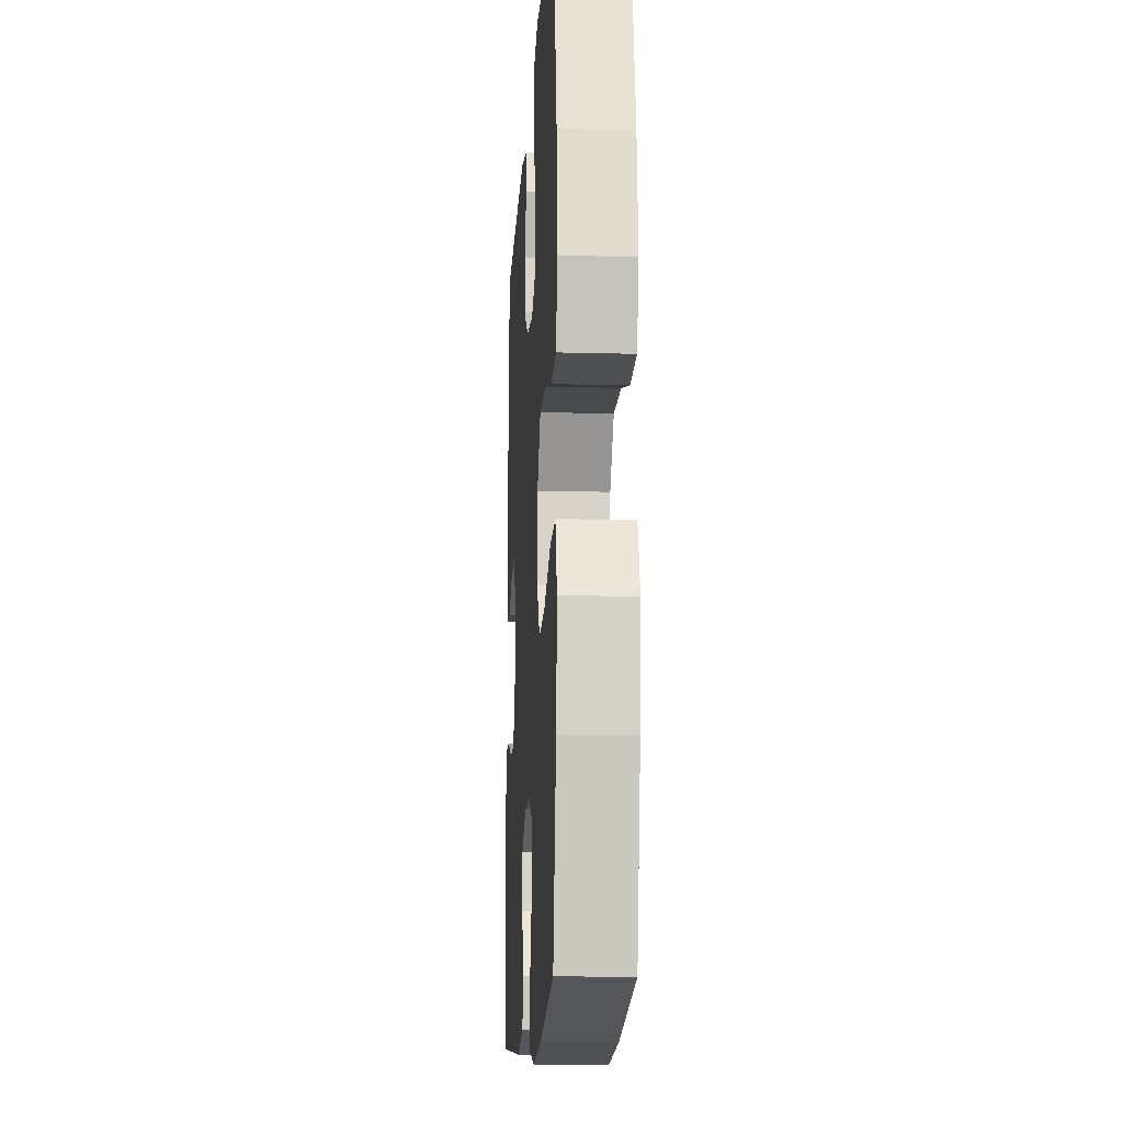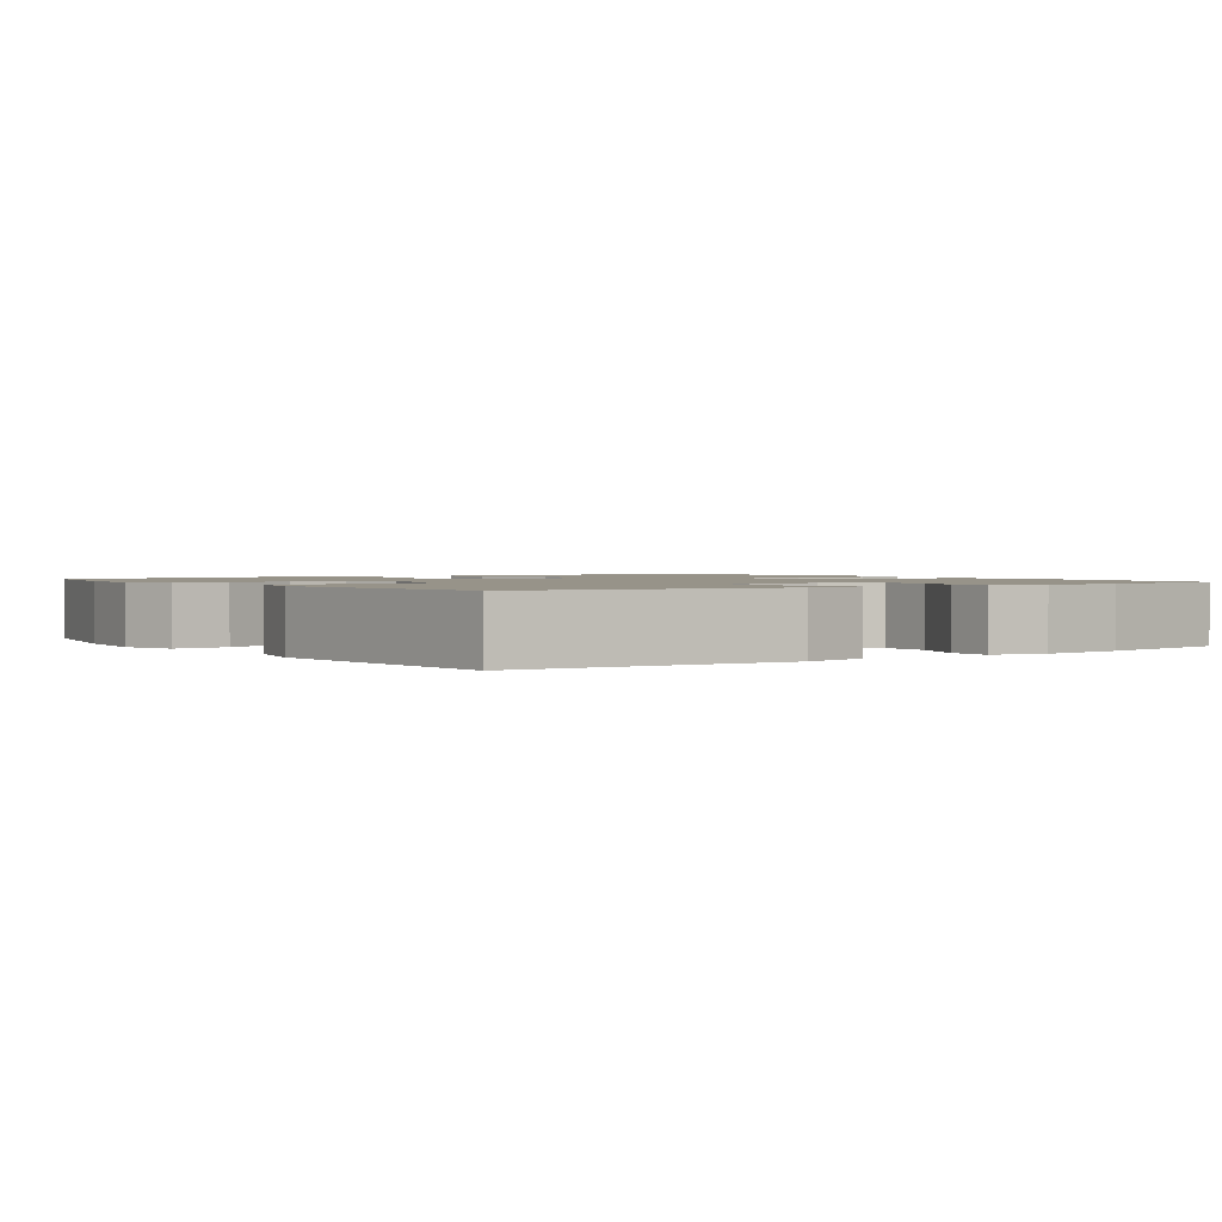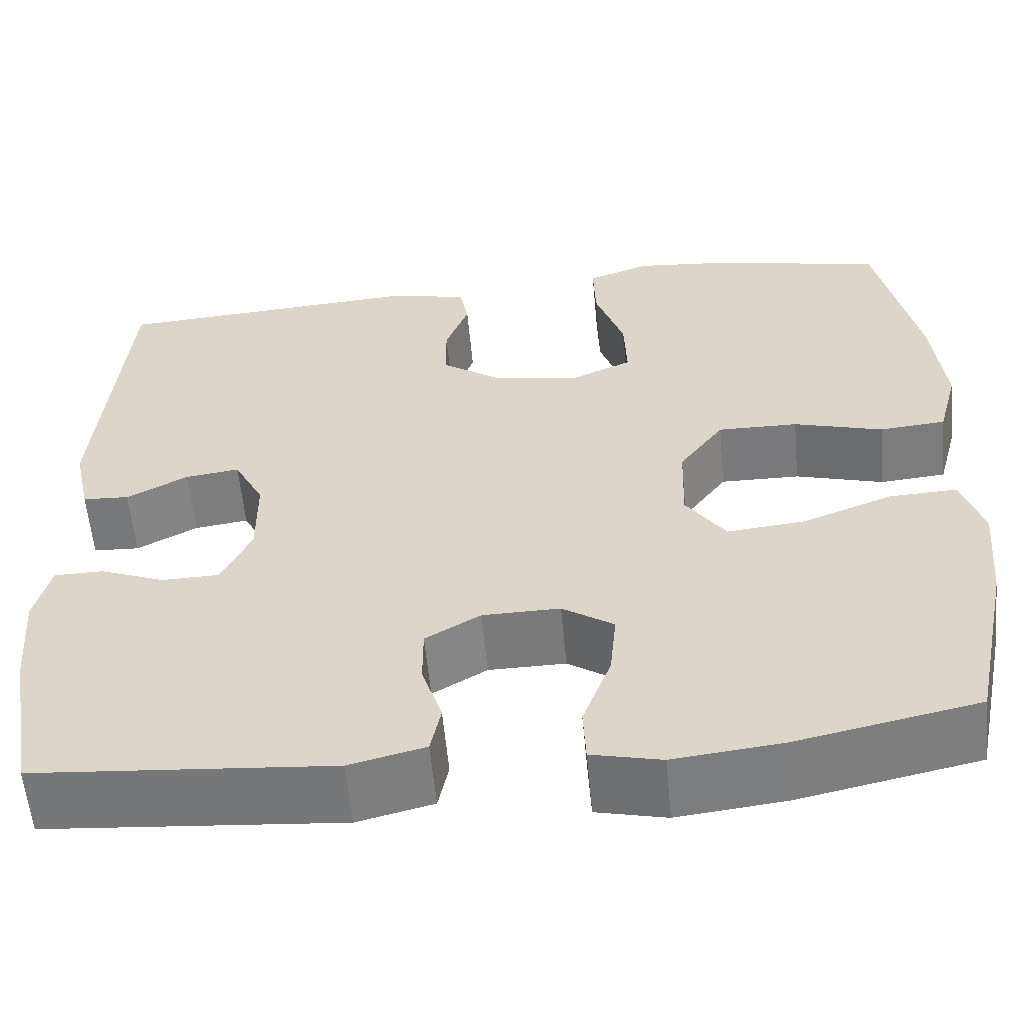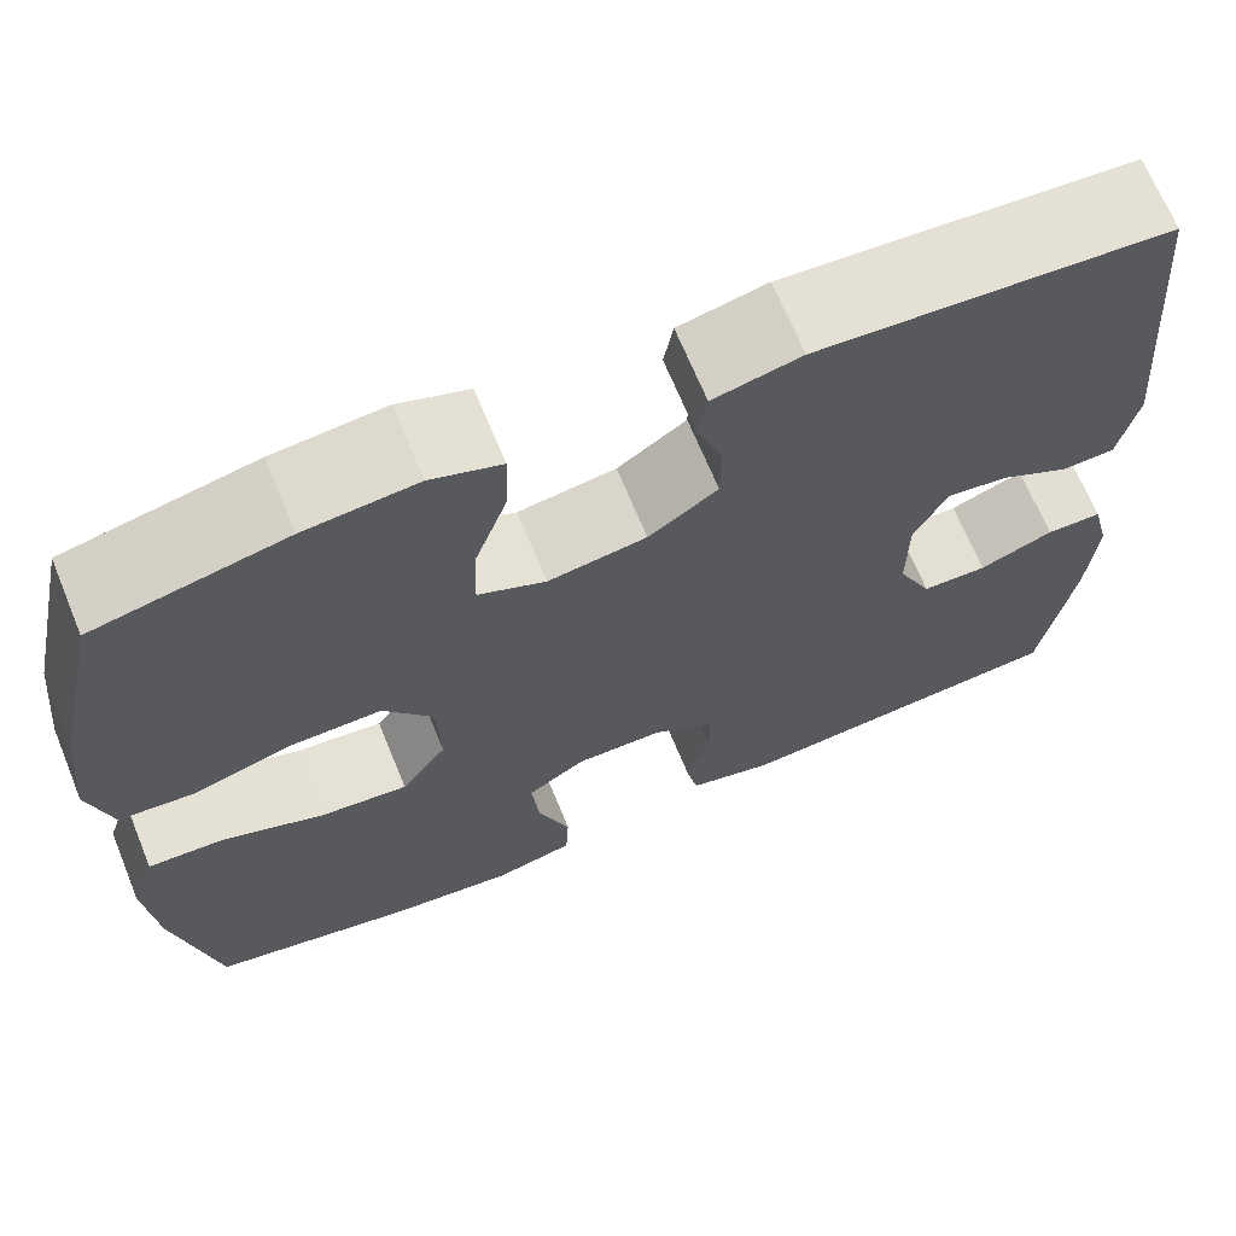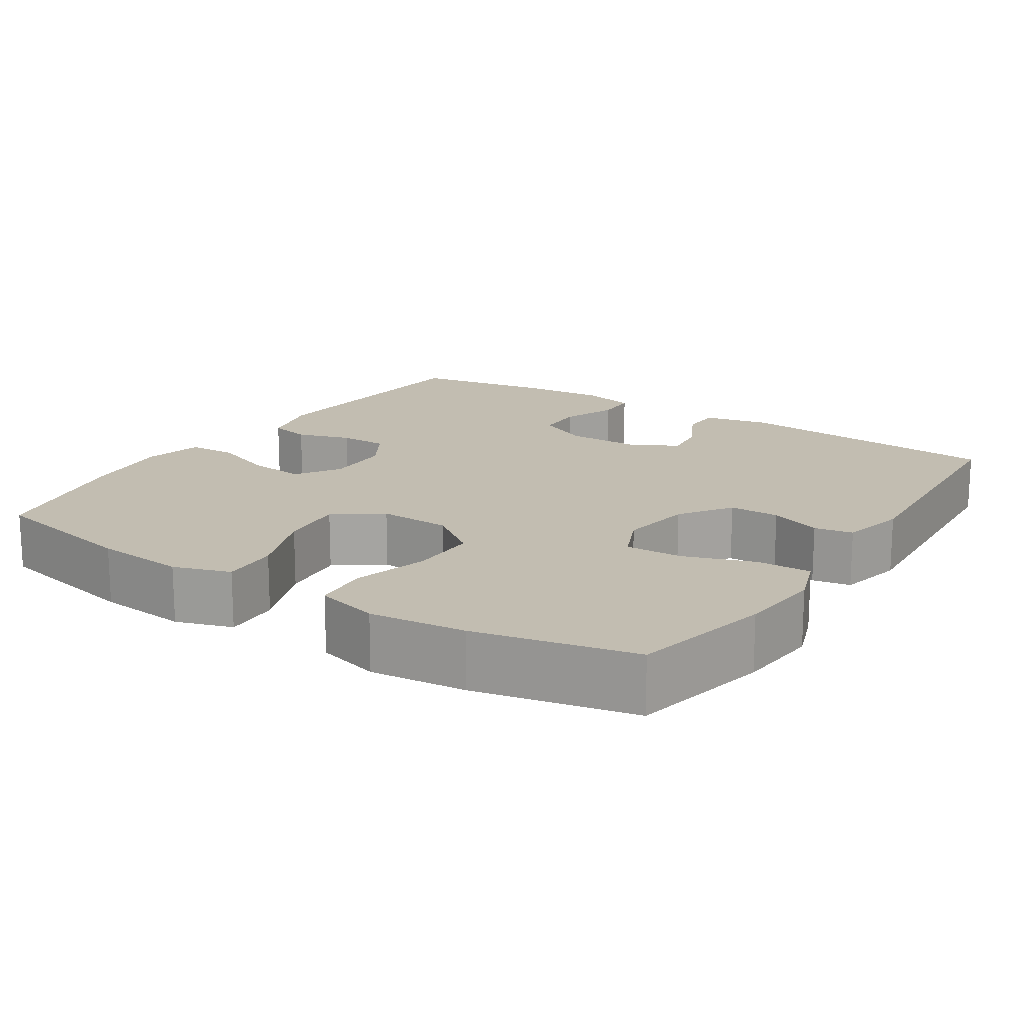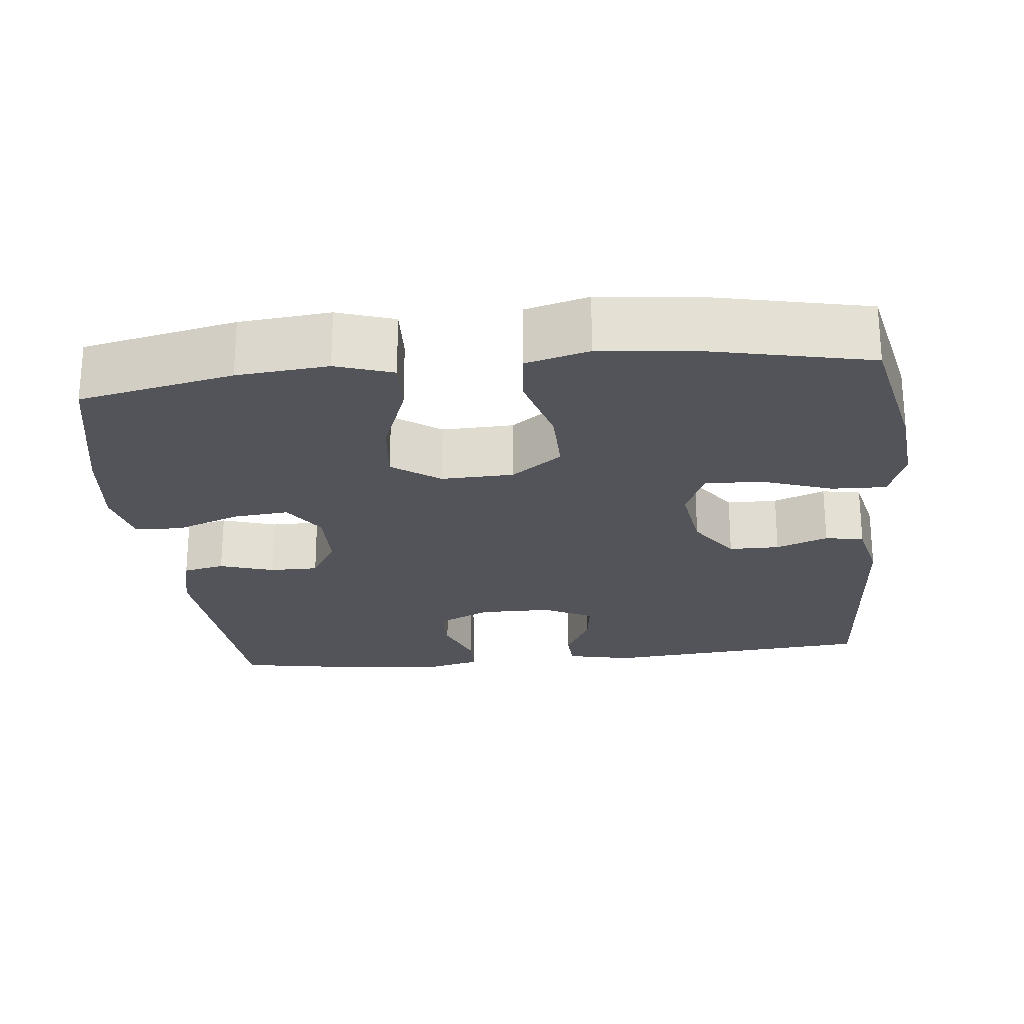
<metadata>
{"format":"obj","ext":"obj","renderer":"f3d","projection":"perspective","resolution":1024,"background":"white","views":[{"elev":-13.7,"azim":-93.5,"up":"+Z"},{"elev":1.5,"azim":55.0,"up":"+Y"},{"elev":-58.0,"azim":-174.7,"up":"+Z"},{"elev":67.8,"azim":-22.3,"up":"+Z"},{"elev":16.8,"azim":-56.9,"up":"+Y"},{"elev":-23.8,"azim":-84.0,"up":"+Y"}]}
</metadata>
<code>
o path634
v 0.5416 0.0375 -0.306
v 0.5506 0.0375 -0.1923
v 0.5324 0.0375 -0.1197
v 0.4762 0.0375 -0.1188
v 0.4015 0.0375 -0.1477
v 0.3358 0.0375 -0.1463
v 0.3015 0.0375 -0.07494
v 0.3021 0.0375 0.02472
v 0.3362 0.0375 0.09052
v 0.3984 0.0375 0.08199
v 0.4683 0.0375 0.04521
v 0.5215 0.0375 0.04793
v 0.5406 0.0375 0.1368
v 0.5089 0.0375 0.5047
v 0.1545 0.0375 0.5285
v 0.06541 0.0375 0.5083
v 0.05585 0.0375 0.4559
v 0.08241 0.0375 0.3855
v 0.08204 0.0375 0.317
v 0.01226 0.0375 0.2689
v -0.08705 0.0375 0.2541
v -0.1554 0.0375 0.2841
v -0.1525 0.0375 0.362
v -0.1193 0.0375 0.4574
v -0.1169 0.0375 0.5317
v -0.188 0.0375 0.5567
v -0.3014 0.0375 0.5461
v -0.493 0.0375 0.5047
v -0.5399 0.0375 0.2868
v -0.5538 0.0375 0.156
v -0.5306 0.0375 0.06976
v -0.4551 0.0375 0.06305
v -0.3533 0.0375 0.09207
v -0.2617 0.0375 0.09335
v -0.2109 0.0375 0.02437
v -0.2078 0.0375 -0.07365
v -0.2538 0.0375 -0.1385
v -0.3434 0.0375 -0.1293
v -0.4456 0.0375 -0.09017
v -0.523 0.0375 -0.08653
v -0.5484 0.0375 -0.1638
v -0.5368 0.0375 -0.2876
v -0.493 0.0375 -0.497
v -0.2855 0.0375 -0.5408
v -0.1617 0.0375 -0.5547
v -0.08138 0.0375 -0.5361
v -0.07847 0.0375 -0.4714
v -0.1111 0.0375 -0.3843
v -0.1186 0.0375 -0.3079
v -0.05967 0.0375 -0.2691
v 0.02919 0.0375 -0.2702
v 0.09207 0.0375 -0.3074
v 0.09213 0.0375 -0.3734
v 0.06883 0.0375 -0.4468
v 0.08072 0.0375 -0.5033
v 0.1679 0.0375 -0.5248
v 0.5089 0.0375 -0.497
v 0.5416 -0.0375 -0.306
v 0.5506 -0.0375 -0.1923
v 0.5324 -0.0375 -0.1197
v 0.4762 -0.0375 -0.1188
v 0.4015 -0.0375 -0.1477
v 0.3358 -0.0375 -0.1463
v 0.3015 -0.0375 -0.07494
v 0.3021 -0.0375 0.02472
v 0.3362 -0.0375 0.09052
v 0.3984 -0.0375 0.08199
v 0.4683 -0.0375 0.04521
v 0.5215 -0.0375 0.04793
v 0.5406 -0.0375 0.1368
v 0.5089 -0.0375 0.5047
v 0.1545 -0.0375 0.5285
v 0.06541 -0.0375 0.5083
v 0.05585 -0.0375 0.4559
v 0.08241 -0.0375 0.3855
v 0.08204 -0.0375 0.317
v 0.01226 -0.0375 0.2689
v -0.08705 -0.0375 0.2541
v -0.1554 -0.0375 0.2841
v -0.1525 -0.0375 0.362
v -0.1193 -0.0375 0.4574
v -0.1169 -0.0375 0.5317
v -0.188 -0.0375 0.5567
v -0.3014 -0.0375 0.5461
v -0.493 -0.0375 0.5047
v -0.5399 -0.0375 0.2868
v -0.5538 -0.0375 0.156
v -0.5306 -0.0375 0.06976
v -0.4551 -0.0375 0.06305
v -0.3533 -0.0375 0.09207
v -0.2617 -0.0375 0.09335
v -0.2109 -0.0375 0.02437
v -0.2078 -0.0375 -0.07365
v -0.2538 -0.0375 -0.1385
v -0.3434 -0.0375 -0.1293
v -0.4456 -0.0375 -0.09017
v -0.523 -0.0375 -0.08653
v -0.5484 -0.0375 -0.1638
v -0.5368 -0.0375 -0.2876
v -0.493 -0.0375 -0.497
v -0.2855 -0.0375 -0.5408
v -0.1617 -0.0375 -0.5547
v -0.08138 -0.0375 -0.5361
v -0.07847 -0.0375 -0.4714
v -0.1111 -0.0375 -0.3843
v -0.1186 -0.0375 -0.3079
v -0.05967 -0.0375 -0.2691
v 0.02919 -0.0375 -0.2702
v 0.09207 -0.0375 -0.3074
v 0.09213 -0.0375 -0.3734
v 0.06883 -0.0375 -0.4468
v 0.08072 -0.0375 -0.5033
v 0.1679 -0.0375 -0.5248
v 0.5089 -0.0375 -0.497
v -0.2855 0.0375 -0.5408
v -0.1617 0.0375 -0.5547
v -0.08138 0.0375 -0.5361
v -0.08138 0.0375 -0.5361
v -0.07847 0.0375 -0.4714
v 0.08072 0.0375 -0.5033
v 0.08072 0.0375 -0.5033
v 0.1679 0.0375 -0.5248
v -0.493 0.0375 -0.497
v -0.493 0.0375 -0.497
v 0.06883 0.0375 -0.4468
v 0.5089 0.0375 -0.497
v 0.5089 0.0375 -0.497
v -0.1111 0.0375 -0.3843
v 0.09213 0.0375 -0.3734
v 0.5416 0.0375 -0.306
v -0.5368 0.0375 -0.2876
v -0.1186 0.0375 -0.3079
v -0.1186 0.0375 -0.3079
v 0.09207 0.0375 -0.3074
v -0.05967 0.0375 -0.2691
v 0.02919 0.0375 -0.2702
v 0.5506 0.0375 -0.1923
v -0.5484 0.0375 -0.1638
v 0.5324 0.0375 -0.1197
v 0.5324 0.0375 -0.1197
v -0.523 0.0375 -0.08653
v -0.523 0.0375 -0.08653
v -0.2538 0.0375 -0.1385
v -0.2538 0.0375 -0.1385
v -0.3434 0.0375 -0.1293
v 0.4015 0.0375 -0.1477
v 0.3358 0.0375 -0.1463
v 0.3358 0.0375 -0.1463
v 0.4762 0.0375 -0.1188
v 0.3015 0.0375 -0.07494
v -0.2078 0.0375 -0.07365
v -0.4456 0.0375 -0.09017
v 0.3021 0.0375 0.02472
v -0.2109 0.0375 0.02437
v -0.2617 0.0375 0.09335
v 0.3362 0.0375 0.09052
v 0.3362 0.0375 0.09052
v 0.3984 0.0375 0.08199
v 0.4683 0.0375 0.04521
v 0.5215 0.0375 0.04793
v 0.5215 0.0375 0.04793
v 0.5406 0.0375 0.1368
v -0.5306 0.0375 0.06976
v -0.5306 0.0375 0.06976
v -0.4551 0.0375 0.06305
v -0.3533 0.0375 0.09207
v -0.5538 0.0375 0.156
v -0.5399 0.0375 0.2868
v -0.08705 0.0375 0.2541
v -0.1554 0.0375 0.2841
v -0.1554 0.0375 0.2841
v 0.01226 0.0375 0.2689
v 0.08204 0.0375 0.317
v -0.1525 0.0375 0.362
v 0.08241 0.0375 0.3855
v -0.1193 0.0375 0.4574
v 0.05585 0.0375 0.4559
v -0.493 0.0375 0.5047
v -0.493 0.0375 0.5047
v 0.06541 0.0375 0.5083
v 0.06541 0.0375 0.5083
v -0.1169 0.0375 0.5317
v -0.1169 0.0375 0.5317
v 0.5089 0.0375 0.5047
v 0.5089 0.0375 0.5047
v 0.1545 0.0375 0.5285
v -0.3014 0.0375 0.5461
v -0.188 0.0375 0.5567
v -0.2855 -0.0375 -0.5408
v -0.1617 -0.0375 -0.5547
v -0.08138 -0.0375 -0.5361
v -0.08138 -0.0375 -0.5361
v -0.07847 -0.0375 -0.4714
v 0.08072 -0.0375 -0.5033
v 0.08072 -0.0375 -0.5033
v 0.1679 -0.0375 -0.5248
v -0.493 -0.0375 -0.497
v -0.493 -0.0375 -0.497
v 0.06883 -0.0375 -0.4468
v 0.5089 -0.0375 -0.497
v 0.5089 -0.0375 -0.497
v -0.1111 -0.0375 -0.3843
v 0.09213 -0.0375 -0.3734
v 0.5416 -0.0375 -0.306
v -0.5368 -0.0375 -0.2876
v -0.1186 -0.0375 -0.3079
v -0.1186 -0.0375 -0.3079
v 0.09207 -0.0375 -0.3074
v -0.05967 -0.0375 -0.2691
v 0.02919 -0.0375 -0.2702
v 0.5506 -0.0375 -0.1923
v -0.5484 -0.0375 -0.1638
v 0.5324 -0.0375 -0.1197
v 0.5324 -0.0375 -0.1197
v -0.523 -0.0375 -0.08653
v -0.523 -0.0375 -0.08653
v -0.2538 -0.0375 -0.1385
v -0.2538 -0.0375 -0.1385
v -0.3434 -0.0375 -0.1293
v 0.4015 -0.0375 -0.1477
v 0.3358 -0.0375 -0.1463
v 0.3358 -0.0375 -0.1463
v 0.4762 -0.0375 -0.1188
v 0.3015 -0.0375 -0.07494
v -0.2078 -0.0375 -0.07365
v -0.4456 -0.0375 -0.09017
v 0.3021 -0.0375 0.02472
v -0.2109 -0.0375 0.02437
v -0.2617 -0.0375 0.09335
v 0.3362 -0.0375 0.09052
v 0.3362 -0.0375 0.09052
v 0.3984 -0.0375 0.08199
v 0.4683 -0.0375 0.04521
v 0.5215 -0.0375 0.04793
v 0.5215 -0.0375 0.04793
v 0.5406 -0.0375 0.1368
v -0.5306 -0.0375 0.06976
v -0.5306 -0.0375 0.06976
v -0.4551 -0.0375 0.06305
v -0.3533 -0.0375 0.09207
v -0.5538 -0.0375 0.156
v -0.5399 -0.0375 0.2868
v -0.08705 -0.0375 0.2541
v -0.1554 -0.0375 0.2841
v -0.1554 -0.0375 0.2841
v 0.01226 -0.0375 0.2689
v 0.08204 -0.0375 0.317
v -0.1525 -0.0375 0.362
v 0.08241 -0.0375 0.3855
v -0.1193 -0.0375 0.4574
v 0.05585 -0.0375 0.4559
v -0.493 -0.0375 0.5047
v -0.493 -0.0375 0.5047
v 0.06541 -0.0375 0.5083
v 0.06541 -0.0375 0.5083
v -0.1169 -0.0375 0.5317
v -0.1169 -0.0375 0.5317
v 0.5089 -0.0375 0.5047
v 0.5089 -0.0375 0.5047
v 0.1545 -0.0375 0.5285
v -0.3014 -0.0375 0.5461
v -0.188 -0.0375 0.5567
f 203 221 208
f 258 230 236
f 220 211 223
f 220 221 204
f 236 230 232
f 202 206 189
f 194 196 199
f 204 221 200
f 246 227 247
f 190 202 189
f 189 205 197
f 250 261 248
f 251 260 254
f 189 206 219
f 212 226 215
f 211 220 204
f 206 209 217
f 244 248 242
f 229 243 244
f 213 223 211
f 249 260 251
f 227 230 247
f 193 190 191
f 205 219 212
f 224 208 221
f 261 250 262
f 262 250 256
f 236 233 234
f 200 221 196
f 210 224 227
f 202 190 193
f 258 247 230
f 189 219 205
f 248 261 242
f 247 258 249
f 242 240 244
f 260 249 258
f 229 244 240
f 209 210 225
f 217 209 225
f 225 210 228
f 208 224 210
f 196 221 203
f 199 196 203
f 239 241 237
f 210 227 228
f 219 226 212
f 228 227 246
f 228 243 229
f 232 233 236
f 228 246 243
f 206 217 219
f 242 261 252
f 240 241 239
f 241 240 242
f 44 45 102 101
f 45 118 192 102
f 46 47 104 103
f 121 56 113 195
f 124 44 101 198
f 54 55 112 111
f 56 127 201 113
f 47 48 105 104
f 53 54 111 110
f 57 1 58 114
f 42 43 100 99
f 48 133 207 105
f 52 53 110 109
f 49 50 107 106
f 51 52 109 108
f 1 2 59 58
f 41 42 99 98
f 50 51 108 107
f 2 140 214 59
f 142 41 98 216
f 144 38 95 218
f 5 148 222 62
f 4 5 62 61
f 3 4 61 60
f 6 7 64 63
f 36 37 94 93
f 39 40 97 96
f 38 39 96 95
f 7 8 65 64
f 35 36 93 92
f 34 35 92 91
f 8 157 231 65
f 10 11 68 67
f 11 161 235 68
f 12 13 70 69
f 164 32 89 238
f 32 33 90 89
f 30 31 88 87
f 9 10 67 66
f 33 34 91 90
f 29 30 87 86
f 21 171 245 78
f 20 21 78 77
f 19 20 77 76
f 22 23 80 79
f 18 19 76 75
f 23 24 81 80
f 17 18 75 74
f 179 29 86 253
f 181 17 74 255
f 24 183 257 81
f 13 185 259 70
f 15 16 73 72
f 14 15 72 71
f 27 28 85 84
f 26 27 84 83
f 25 26 83 82
f 129 134 147
f 184 162 156
f 146 149 137
f 146 130 147
f 162 158 156
f 128 115 132
f 120 125 122
f 130 126 147
f 172 173 153
f 116 115 128
f 115 123 131
f 176 174 187
f 177 180 186
f 115 145 132
f 138 141 152
f 137 130 146
f 132 143 135
f 170 168 174
f 155 170 169
f 139 137 149
f 175 177 186
f 153 173 156
f 119 117 116
f 131 138 145
f 150 147 134
f 187 188 176
f 188 182 176
f 162 160 159
f 126 122 147
f 136 153 150
f 128 119 116
f 184 156 173
f 115 131 145
f 174 168 187
f 173 175 184
f 168 170 166
f 186 184 175
f 155 166 170
f 135 151 136
f 143 151 135
f 151 154 136
f 134 136 150
f 122 129 147
f 125 129 122
f 165 163 167
f 136 154 153
f 145 138 152
f 154 172 153
f 154 155 169
f 158 162 159
f 154 169 172
f 132 145 143
f 168 178 187
f 166 165 167
f 167 168 166

</code>
